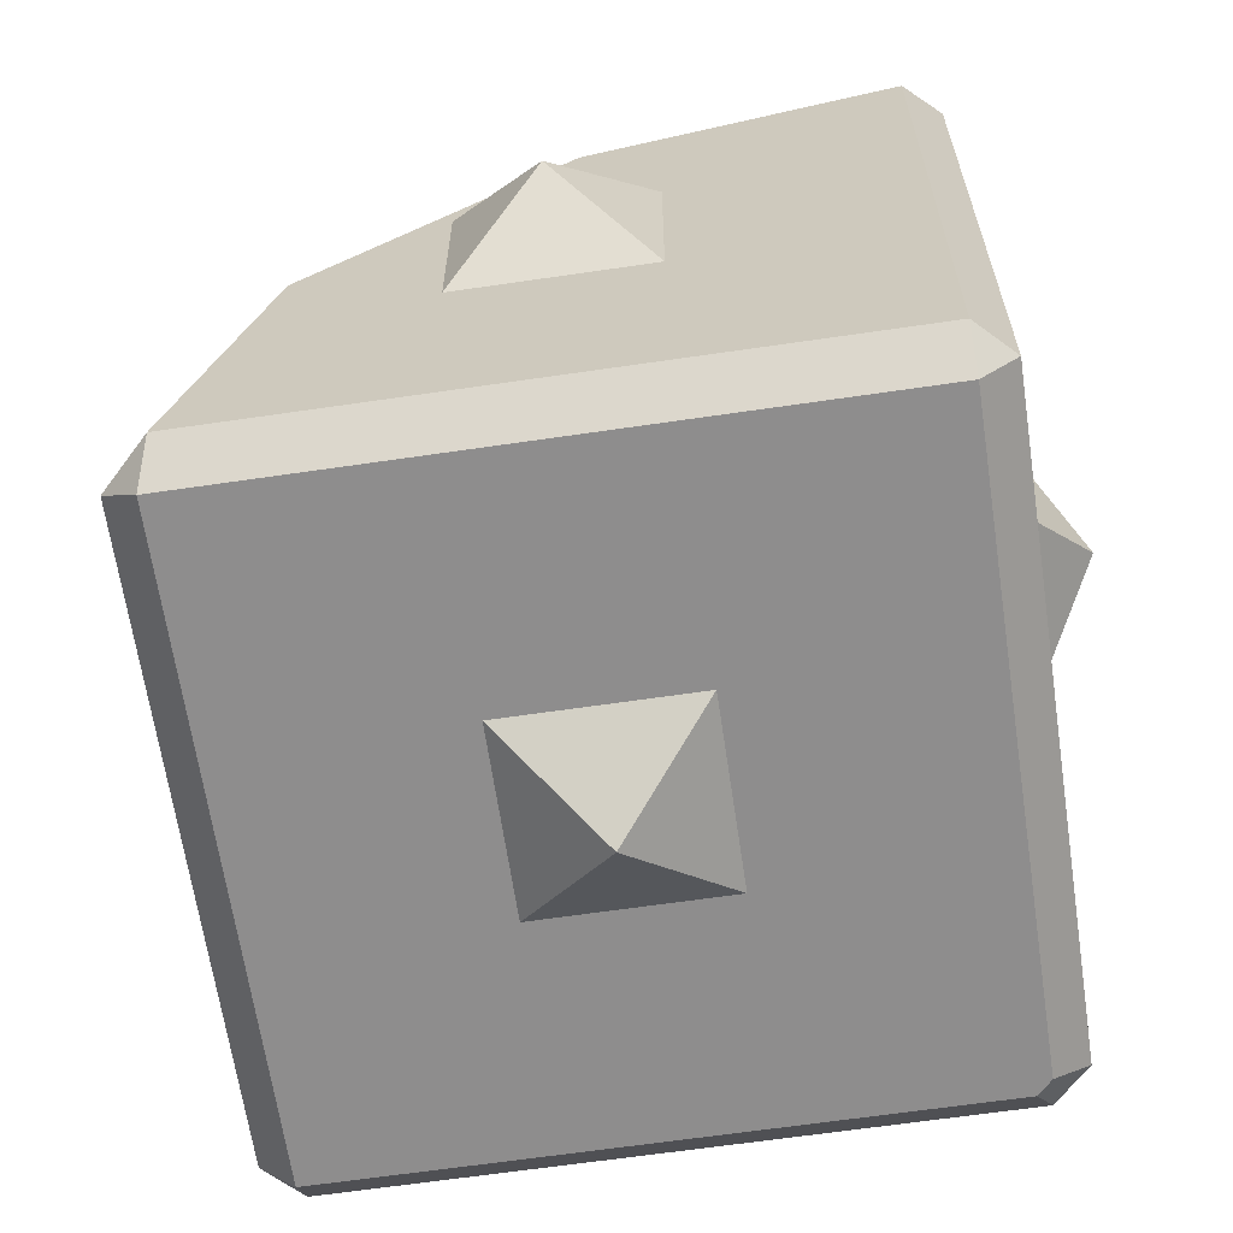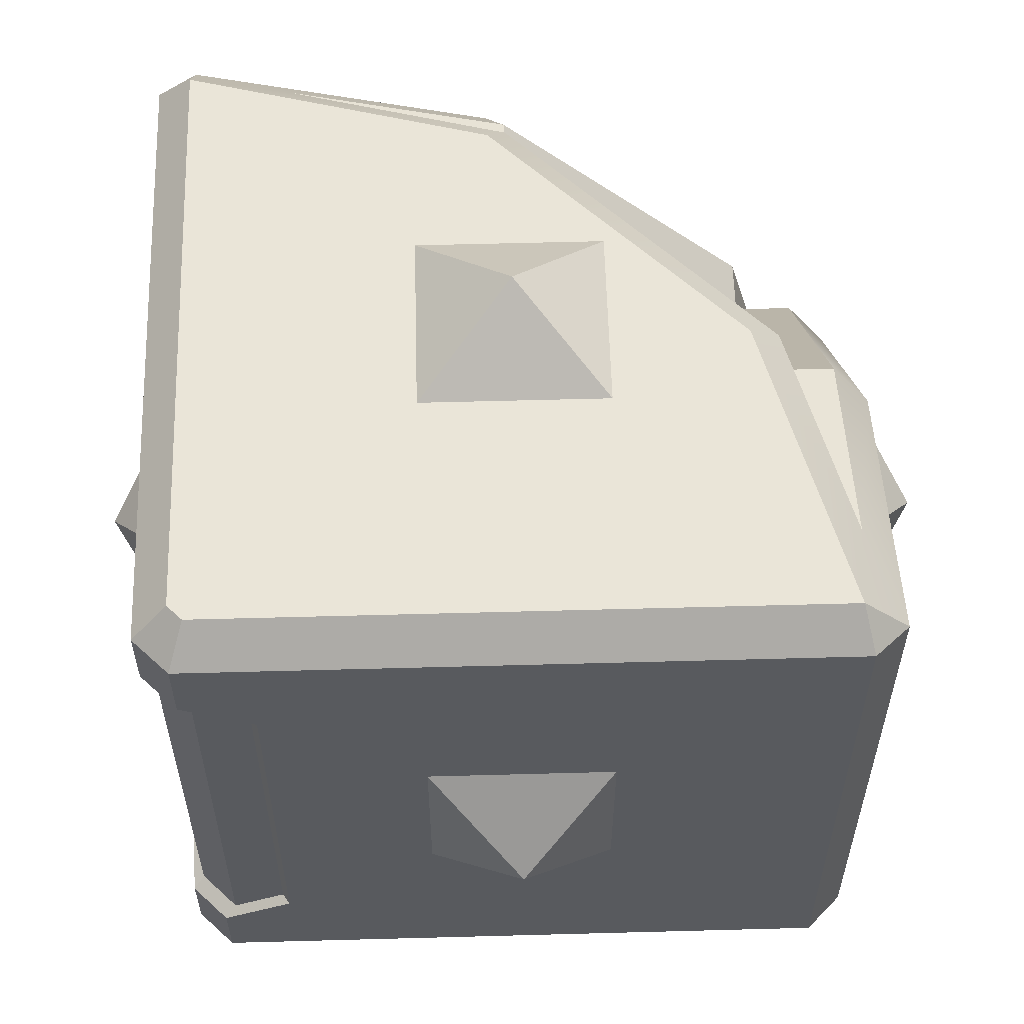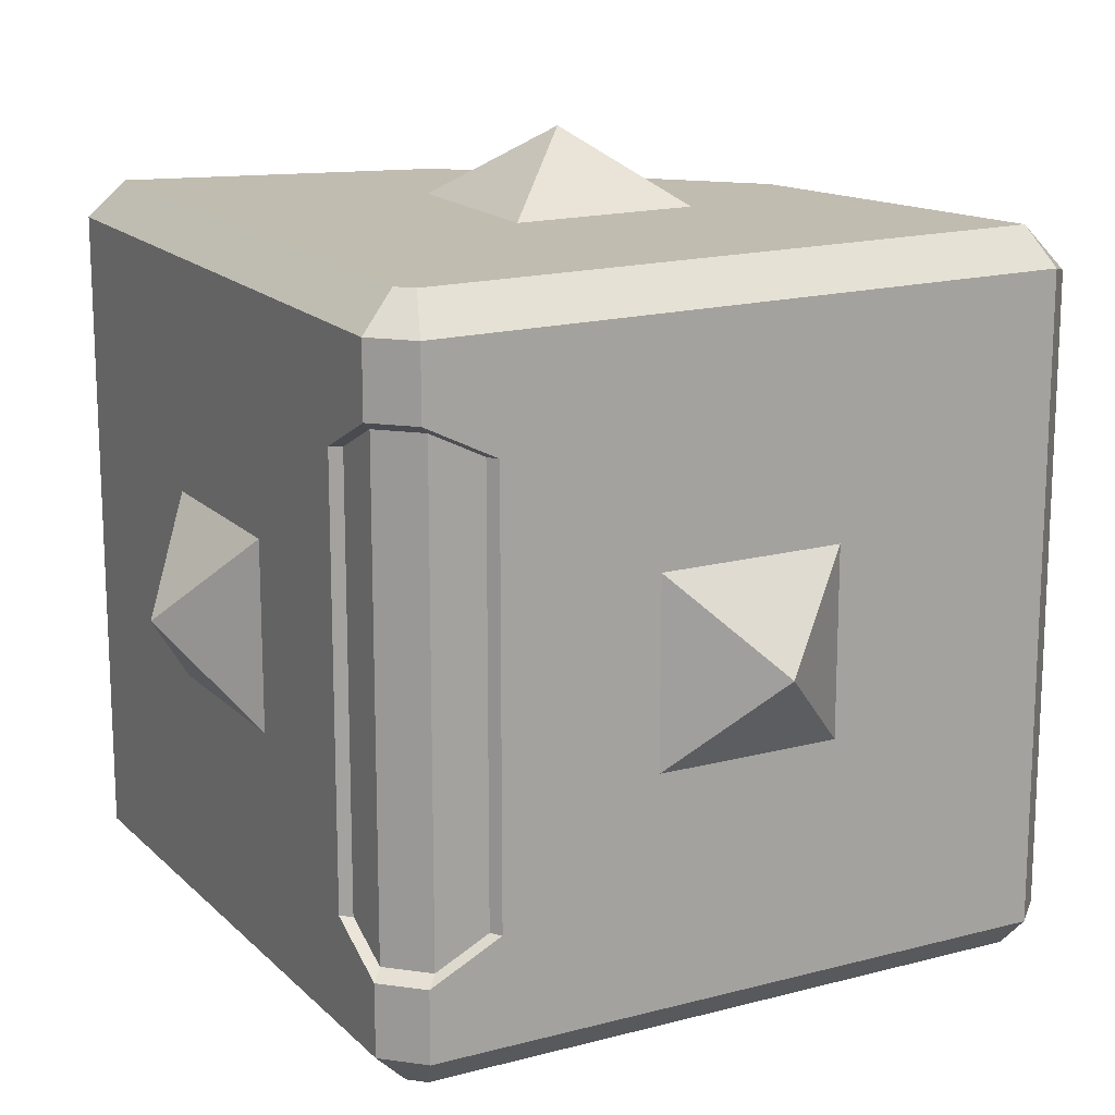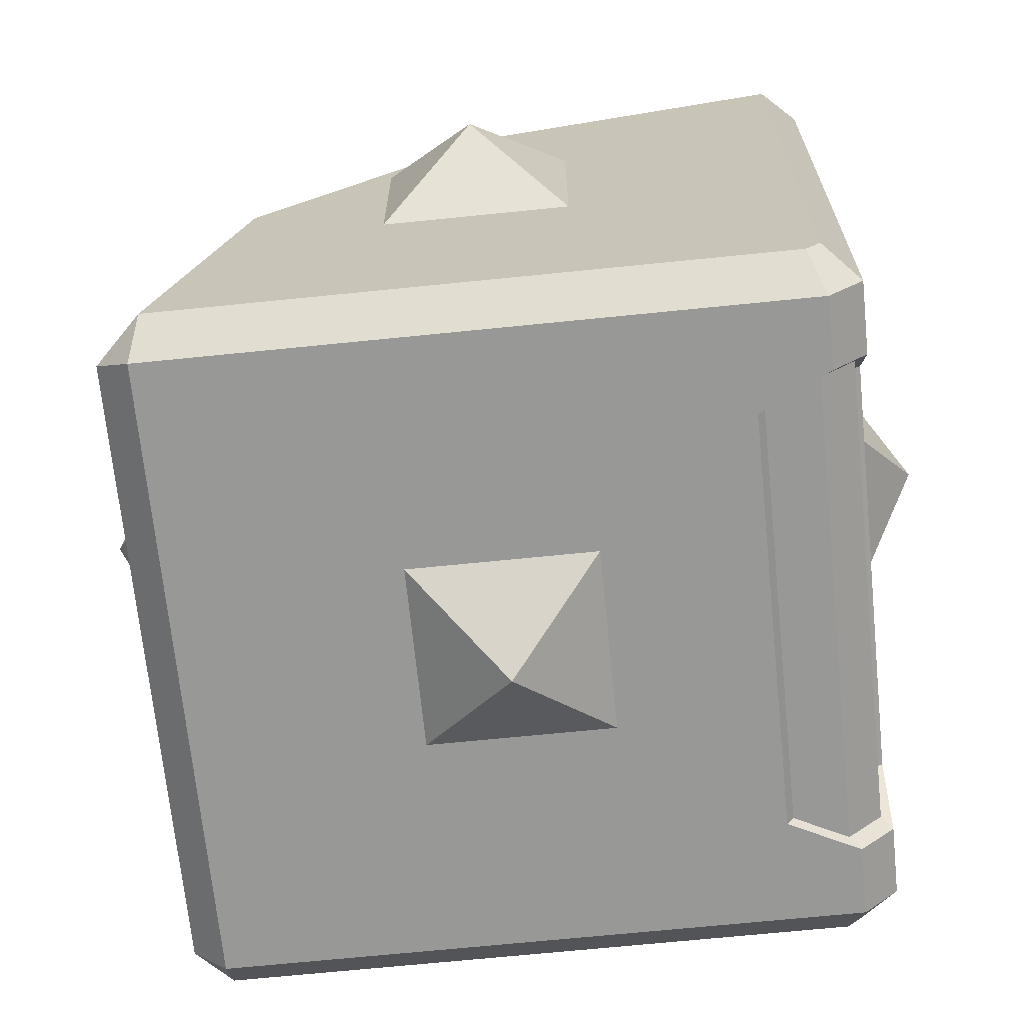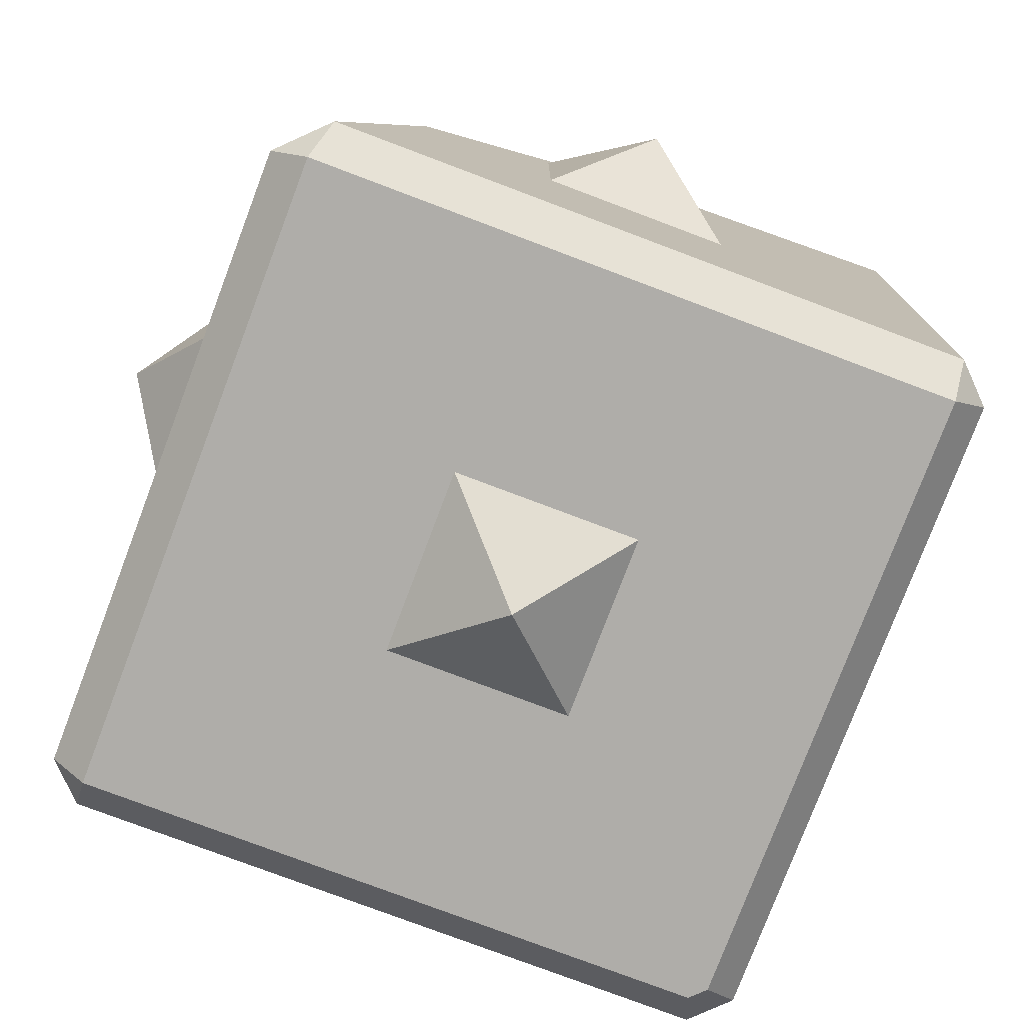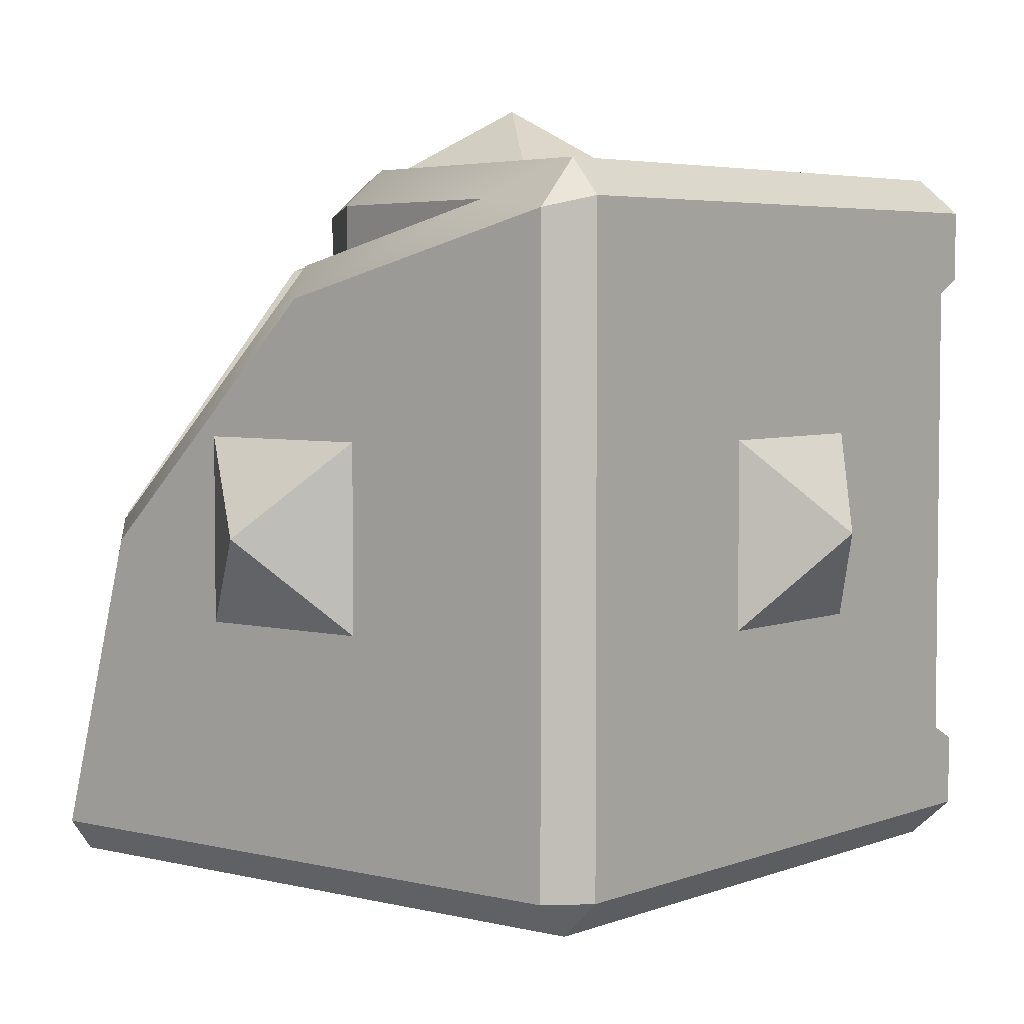
<metadata>
{"format":"obj","ext":"obj","renderer":"f3d","projection":"perspective","resolution":1024,"background":"white","views":[{"elev":-64.7,"azim":98.4,"up":"+Y"},{"elev":58.8,"azim":-91.6,"up":"+Y"},{"elev":16.6,"azim":-118.7,"up":"+Y"},{"elev":-68.4,"azim":-174.2,"up":"+Z"},{"elev":-77.2,"azim":69.3,"up":"+Y"},{"elev":4.5,"azim":128.9,"up":"+Y"}]}
</metadata>
<code>
o untitled
v -0.5 0.35 -0.45
v -0.5 0.3 -0.35
v -0.5 -0.3 -0.35
v -0.5 -0.35 -0.45
v -0.45 -0.35 -0.5
v -0.35 -0.3 -0.5
v -0.35 0.3 -0.5
v -0.45 0.35 -0.5
v -0.485 -0.3375 -0.435
v -0.435 -0.3375 -0.485
v -0.485 -0.3 -0.36
v -0.485 0.3 -0.36
v -0.485 0.3375 -0.435
v -0.435 0.3375 -0.485
v -0.36 0.3 -0.485
v -0.36 -0.3 -0.485
v 0.366 0.366 -0
v 0 0.366 0.366
v 0.183 0.183 0.183
v 0.366 -0 0.366
v -0.45 -0.45 0.5
v -0.5 -0.45 0.45
v -0.45 -0.5 0.45
v -0.5 -0.45 -0.45
v -0.45 -0.5 -0.4293
v -0.45 -0.45 -0.5
v -0.4293 -0.5 -0.45
v 0.45 -0.45 -0.5
v 0.5 -0.45 -0.45
v 0.45 -0.5 -0.45
v 0.4348 -0.45 0.5
v 0.45 -0.5 0.45
v 0.5 -0.45 0.4348
v 0.45 -0.3134 0.45
v -0.45 0.4348 0.5
v -0.3134 0.45 0.45
v -0.45 0.5 0.4348
v -0.5 0.45 0.45
v -0.45 0.5 -0.4293
v -0.5 0.45 -0.45
v 0.45 0.45 -0.3134
v 0.5 0.4348 -0.45
v 0.45 0.45 -0.5
v 0.4348 0.5 -0.45
v -0.45 0.45 -0.5
v -0.4293 0.5 -0.45
v 0 0.45 0.366
v -0.02588 0.5 0.3212
v 0.3212 0.5 -0.02588
v 0.366 0.45 -0
v 0.45 0.366 -0
v 0.5 0.3212 -0.02588
v 0.45 -0 0.366
v 0.5 -0.02588 0.3212
v -0.02588 0.3212 0.5
v 0 0.366 0.45
v 0.3212 -0.02588 0.5
v 0.366 -0 0.45
f 2 3 22
f 26 4 5
f 47 36 18
f 54 33 29
f 6 7 43
f 4 10 5
f 3 9 4
f 3 12 11
f 2 13 12
f 8 13 1
f 7 14 8
f 15 6 16
f 16 14 15
f 6 10 16
f 10 13 14
f 11 13 9
f 50 17 41
f 53 20 34
f 19 17 50
f 51 41 17
f 19 53 51
f 56 18 36
f 1 45 8
f 48 49 46
f 27 30 32
f 58 34 20
f 19 18 56
f 21 22 23
f 28 29 30
f 31 33 34
f 35 37 38
f 42 44 41
f 23 31 21
f 22 25 23
f 26 25 24
f 28 27 26
f 33 30 29
f 35 22 21
f 39 38 37
f 49 41 44
f 43 46 44
f 39 45 40
f 36 48 37
f 47 49 48
f 28 42 29
f 41 52 42
f 53 52 51
f 54 34 33
f 55 36 35
f 57 56 55
f 34 57 31
f 21 31 57
f 22 38 2
f 38 40 2
f 40 1 2
f 3 4 24
f 3 24 22
f 26 24 4
f 29 42 52
f 52 54 29
f 43 28 6
f 28 26 6
f 26 5 6
f 7 8 45
f 7 45 43
f 4 9 10
f 3 11 9
f 3 2 12
f 2 1 13
f 8 14 13
f 7 15 14
f 15 7 6
f 16 10 14
f 6 5 10
f 10 9 13
f 11 12 13
f 50 47 19
f 47 18 19
f 51 17 19
f 19 20 53
f 1 40 45
f 49 44 46
f 46 39 48
f 39 37 48
f 32 23 25
f 25 27 32
f 56 58 19
f 58 20 19
f 31 32 33
f 35 36 37
f 42 43 44
f 23 32 31
f 22 24 25
f 26 27 25
f 28 30 27
f 33 32 30
f 35 38 22
f 39 40 38
f 49 50 41
f 43 45 46
f 39 46 45
f 36 47 48
f 47 50 49
f 28 43 42
f 41 51 52
f 53 54 52
f 54 53 34
f 55 56 36
f 57 58 56
f 34 58 57
f 57 55 21
f 55 35 21
o DarkLightBasicBoi
v -0.6 0 0
v -0.5 0.13 0.13
v -0.5 0.13 -0.13
v -0.5 -0.13 0.13
v -0.5 -0.13 -0.13
v 0.13 0.5 0.13
v 0 0.6 0
v -0.13 0.5 0.13
v 0.13 0.5 -0.13
v -0.13 0.5 -0.13
v -0.13 0.13 0.5
v 0 -0 0.6
v 0.13 0.13 0.5
v -0.13 -0.13 0.5
v 0.13 -0.13 0.5
v 0.5 0.13 0.13
v 0.6 0 0
v 0.5 0.13 -0.13
v 0.5 -0.13 0.13
v 0.5 -0.13 -0.13
v 0.13 0.13 -0.5
v 0 0 -0.6
v -0.13 0.13 -0.5
v 0.13 -0.13 -0.5
v -0.13 -0.13 -0.5
v 0.13 -0.5 0.13
v 0 -0.6 -0
v 0.13 -0.5 -0.13
v -0.13 -0.5 0.13
v -0.13 -0.5 -0.13
f 59 60 61
f 60 59 62
f 62 59 63
f 61 63 59
f 64 65 66
f 65 64 67
f 68 65 67
f 66 65 68
f 69 70 71
f 72 70 69
f 70 72 73
f 70 73 71
f 74 75 76
f 77 75 74
f 75 77 78
f 75 78 76
f 79 80 81
f 82 80 79
f 80 82 83
f 80 83 81
f 84 85 86
f 85 84 87
f 85 87 88
f 85 88 86

</code>
